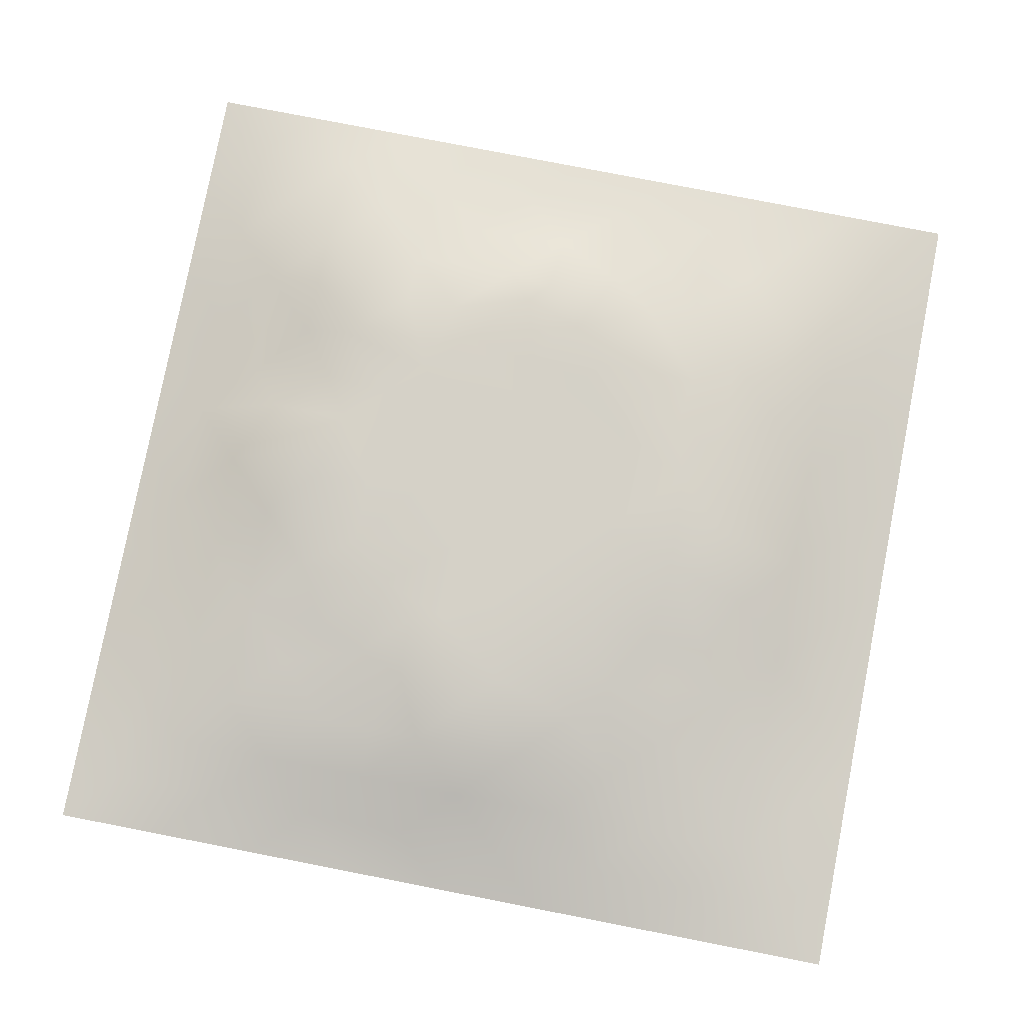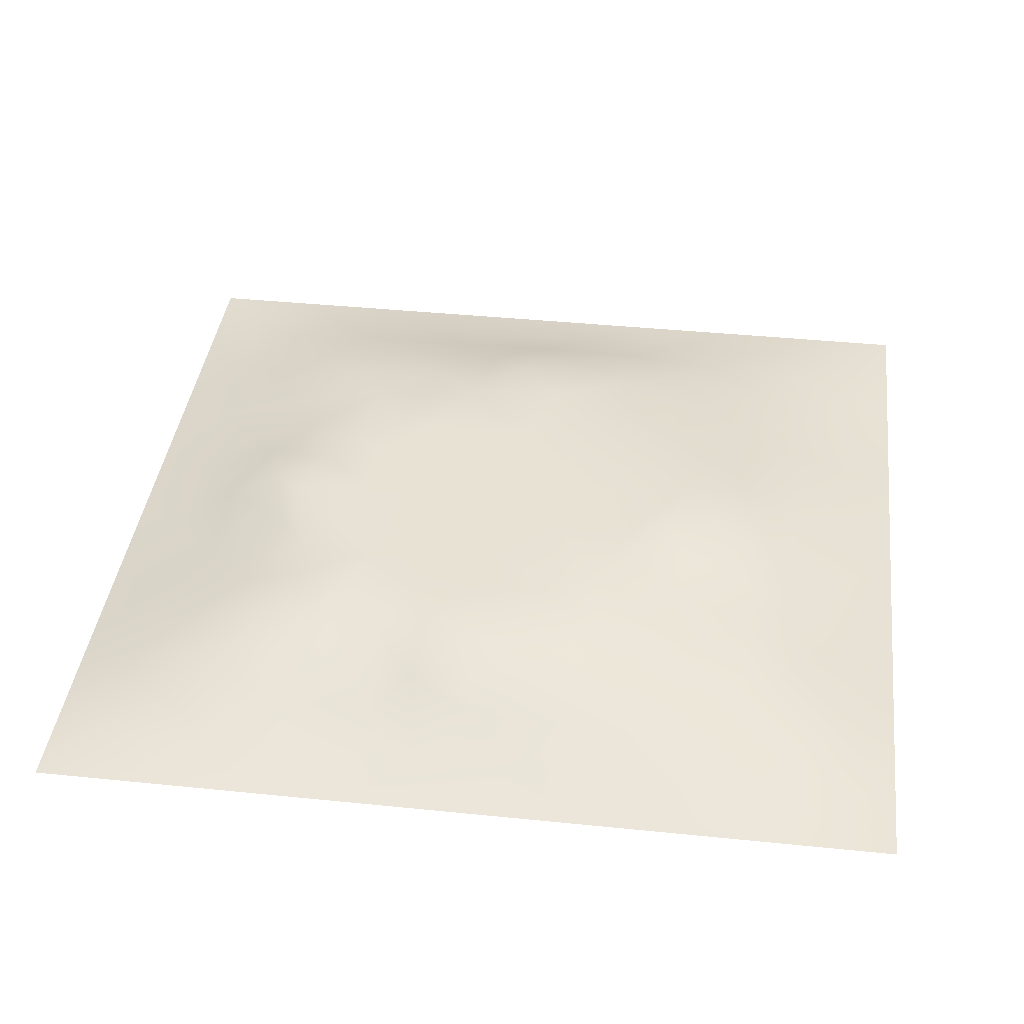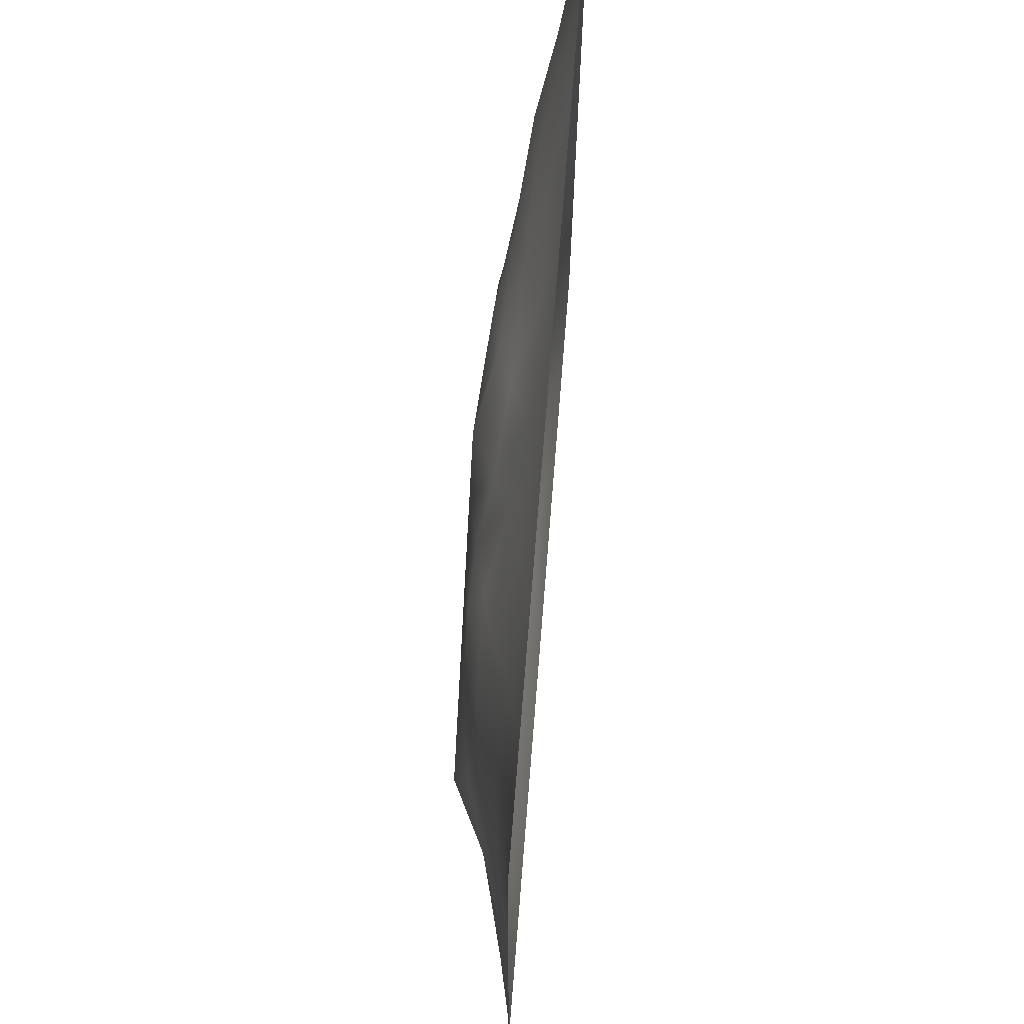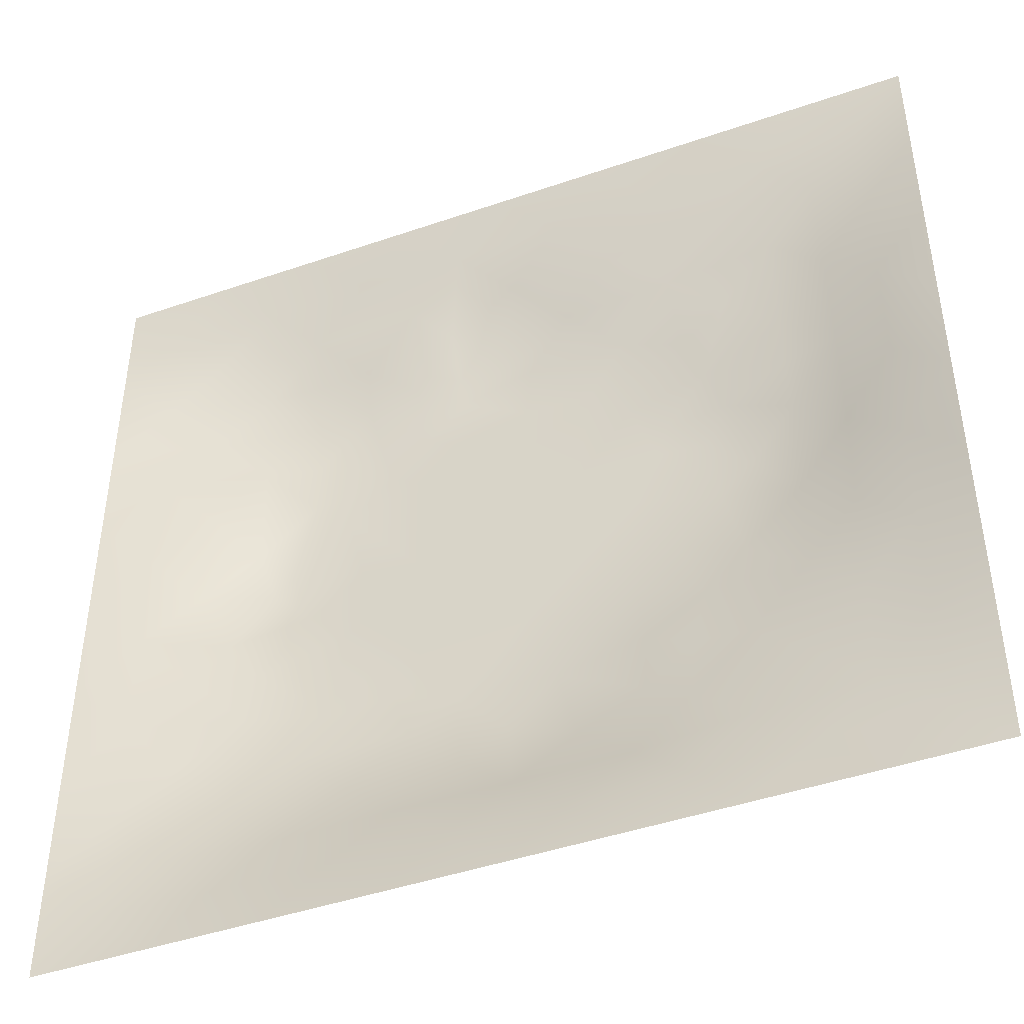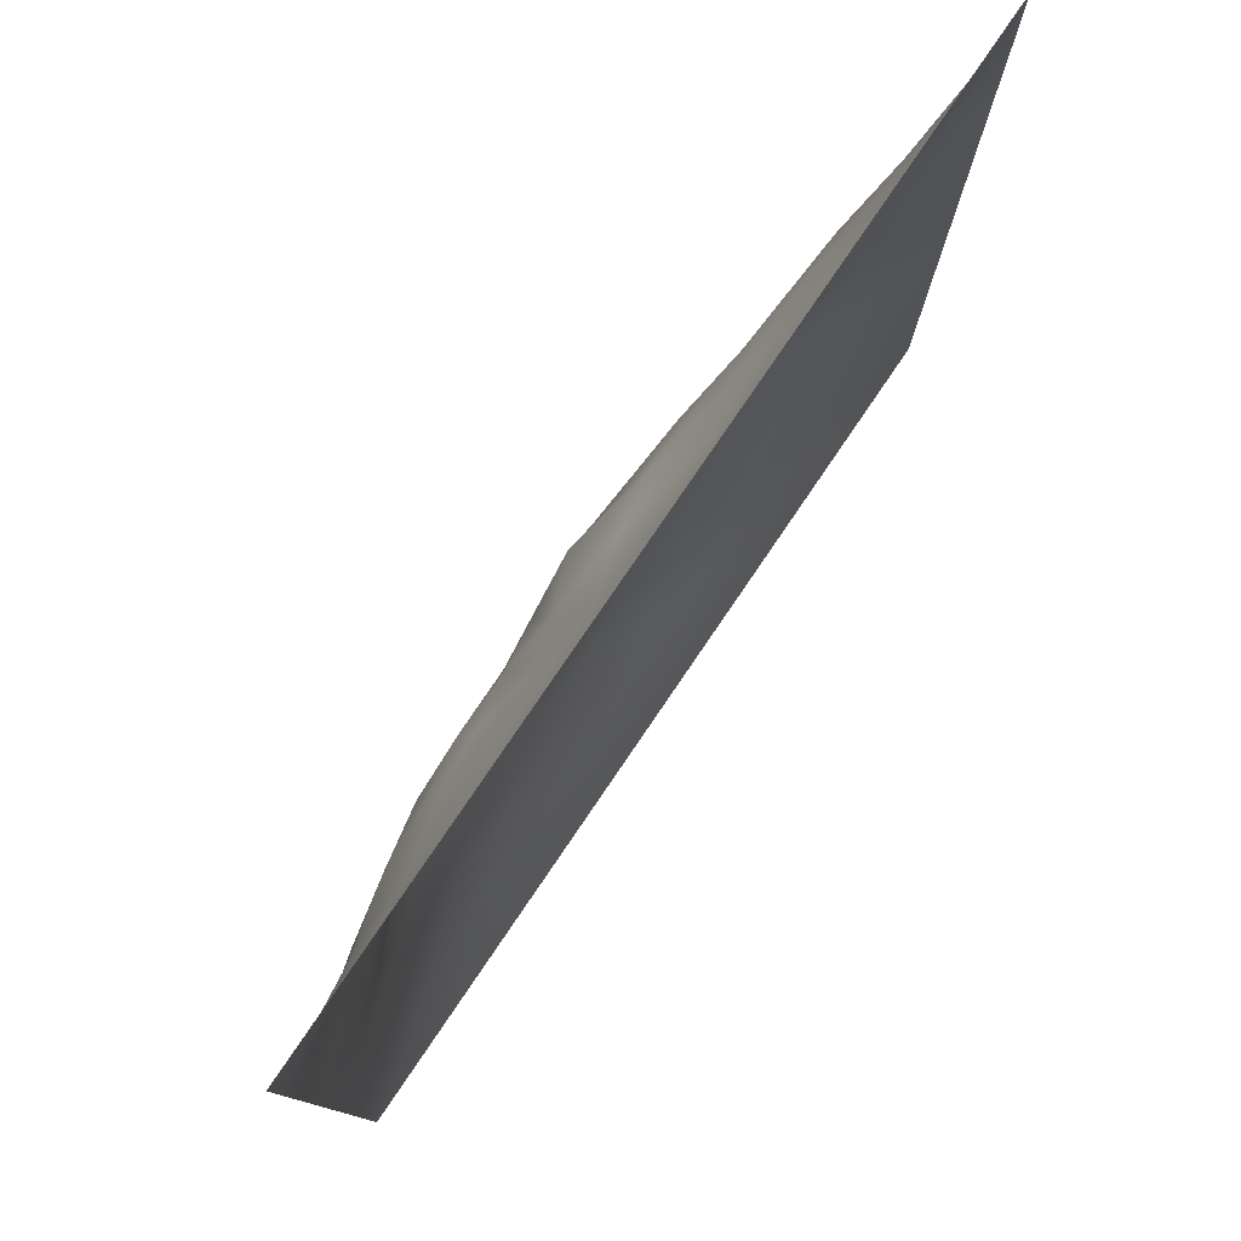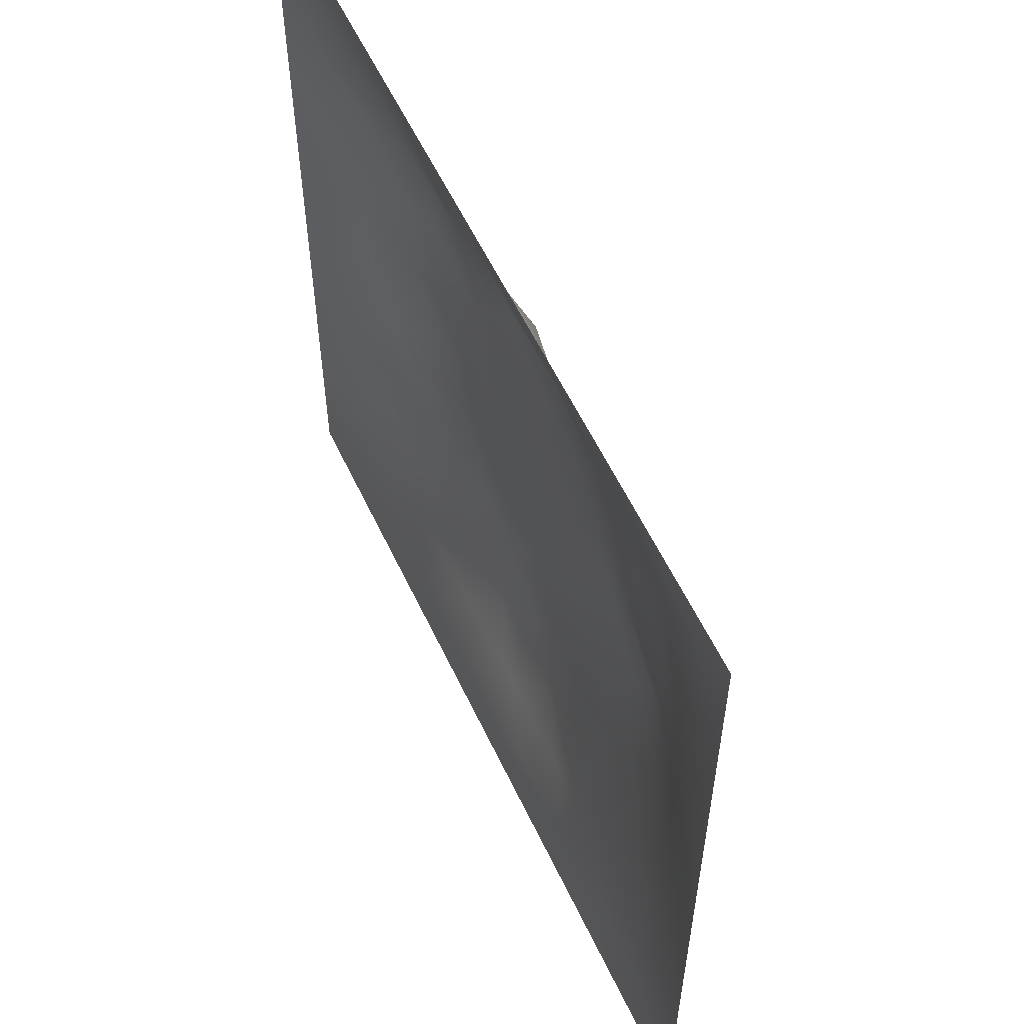
<metadata>
{"format":"obj","ext":"obj","renderer":"f3d","projection":"perspective","resolution":1024,"background":"white","views":[{"elev":79.6,"azim":-79.0,"up":"+Z"},{"elev":39.8,"azim":-172.8,"up":"+Z"},{"elev":71.1,"azim":94.6,"up":"+Y"},{"elev":-45.0,"azim":-158.2,"up":"+Y"},{"elev":79.4,"azim":124.3,"up":"+Y"},{"elev":58.1,"azim":-115.2,"up":"+Y"}]}
</metadata>
<code>
v -0 0 -0
v 1 0 -0
v -0 1 0
v 1 1 0
v 0.4997 0.4999 0.07278
v -0 0.5 0
v 0.5 1 0
v 1 0.5 0
v 0.5 -0 0
v 0.2475 0.752 0.04918
v 0.7534 0.7534 0.06239
v 0.2479 0.2479 0.04558
v 0.7528 0.2468 0.05747
v 0.75 0 0
v 0.25 0 0
v 1 0.75 0
v 1 0.25 0
v 0.25 1 0
v 0.75 1 0
v 0 0.25 0
v 0 0.75 -0
v 0.3639 0.2169 0.05369
v 0.6304 0.7741 0.06084
v 0.491 0.7621 0.07297
v 0.3747 0.3731 0.07294
v 0.8761 0.3745 0.03092
v 0.6253 0.1232 0.03284
v 0.6267 0.3728 0.07278
v 0.8763 0.1237 0.02192
v 0.3742 0.1222 0.03386
v 0.1243 0.1243 0.01671
v 0.7537 0.6899 0.0655
v 0.8758 0.6255 0.03155
v 0.6269 0.6268 0.07278
v 0.8761 0.8761 0.02073
v 0.3745 0.8772 0.03441
v 0.2583 0.6006 0.06372
v 0.1237 0.8762 0.02094
v 0.1219 0.6255 0.03548
v 0.6253 0.8751 0.02826
v 0.1229 0.3747 0.03146
v 0.2494 0.1239 0.02332
v 0.8782 0.7515 0.03757
v 0.8768 0.2489 0.03043
v 0.2488 0.877 0.03061
v 0.7512 0.8774 0.03415
v 0.1236 0.2495 0.02426
v 0.123 0.751 0.02948
v 0.3021 0.7162 0.05988
v 0.6945 0.5077 0.07286
v 0.7535 0.6263 0.06527
v 0.8768 0.4999 0.03596
v 0.3725 0.6449 0.07294
v 0.3731 0.7537 0.06526
v 0 0.375 0
v 0.5001 0.8774 0.03706
v 0.4997 0.6271 0.07279
v 0.2469 0.3739 0.05685
v 0.1219 0.5 0.03724
v 0.3724 0.4999 0.07279
v 0.626 0.2461 0.06404
v 0.4997 0.1229 0.03452
v 0.4996 0.3726 0.07279
v 0 0.625 0
v 0 0.875 0
v 0 0.125 0
v 0.625 1 0
v 0.875 1 0
v 0.125 1 0
v 0.375 1 0
v 1 0.375 0
v 1 0.125 0
v 1 0.875 0
v 1 0.625 0
v 0.375 0 0
v 0.125 0 0
v 0.875 0 0
v 0.625 0 0
v 0.7511 0.1227 0.03175
v 0.6271 0.4998 0.07279
v 0.3415 0.5632 0.07286
v 0.06155 0.3124 0.0145
v 0.1831 0.4369 0.05427
v 0.1852 0.3115 0.04109
v 0.06125 0.4375 0.01721
v 0.6878 0.9377 0.0143
v 0.6891 0.8148 0.04774
v 0.5626 0.9379 0.01568
v 0.0622 0.6878 0.01275
v 0.184 0.6888 0.04801
v 0.06204 0.5625 0.01466
v 0.187 0.9383 0.0134
v 0.185 0.8147 0.03914
v 0.06212 0.9379 0.007031
v 0.436 0.5635 0.07279
v 0.8374 0.4231 0.04553
v 0.4371 0.816 0.05369
v 0.3109 0.8154 0.04749
v 0.4374 0.9376 0.01431
v 0.9386 0.8129 0.01523
v 0.8153 0.8153 0.04385
v 0.9378 0.9378 0.006498
v 0.7143 0.5973 0.07293
v 0.5633 0.5634 0.07279
v 0.4187 0.6905 0.07293
v 0.8162 0.5625 0.056
v 0.8155 0.6892 0.05051
v 0.9375 0.5626 0.01476
v 0.3094 0.2591 0.05132
v 0.5787 0.2874 0.07293
v 0.436 0.4363 0.07279
v 0.1872 0.06173 0.01209
v 0.06231 0.06231 0.005377
v 0.1867 0.1868 0.02469
v 0.3124 0.06249 0.01013
v 0.3111 0.1848 0.04278
v 0.4374 0.06236 0.01345
v 0.8129 0.06194 0.01209
v 0.9379 0.0621 0.007317
v 0.3277 0.4206 0.07293
v 0.5632 0.4363 0.07279
v 0.2746 0.4743 0.07293
v 0.5625 0.1832 0.05547
v 0.6889 0.1841 0.04968
v 0.5625 0.06246 0.01367
v 0.9378 0.3122 0.01386
v 0.8151 0.3109 0.04769
v 0.9378 0.4374 0.01515
v 0.3122 0.9385 0.01641
v 0.184 0.6256 0.0484
v 0.8148 0.185 0.04
v 0.8029 0.3715 0.04936
v 0.6877 0.06197 0.01448
v 0.6907 0.4364 0.07278
v 0.9384 0.187 0.0139
v 0.4365 0.1828 0.05566
v 0.06194 0.1873 0.01072
v 0.7805 0.5305 0.07293
v 0.9384 0.688 0.01724
v 0.6666 0.3743 0.07293
v 0.06141 0.813 0.01423
v 0.8129 0.9383 0.01386
v 0.1825 0.563 0.05696
v 0.7552 0.4617 0.07294
v 0.7111 0.4182 0.07294
v 0.5185 0.2272 0.07294
v 0.2373 0.5115 0.07294
v 0.8027 0.5085 0.07294
v 0.5215 0.7927 0.07294
v 0.6635 0.6487 0.07293
v 0.5806 0.8336 0.04774
v 0.2945 0.3304 0.05838
v 0.3287 0.6016 0.07294
v 0.7158 0.298 0.06263
v 0.7523 0.8154 0.04783
v 0.5822 0.6752 0.07286
v 0.2786 0.6584 0.06078
v 0.6912 0.7613 0.06415
v 0.4194 0.3278 0.07294
v 0.6191 0.6937 0.07294
v 0.6481 0.3078 0.07031
v 0.3624 0.2916 0.06156
v 0.4644 0.2822 0.07294
v 0.5749 0.7386 0.07294
v 0.4968 0.6929 0.07288
v 0.2838 0.5574 0.07294
f 1 113 66
f 31 137 113
f 132 127 26
f 112 31 113
f 135 44 29
f 106 52 33
f 154 61 13
f 84 41 47
f 137 66 113
f 75 115 15
f 12 152 84
f 61 110 123
f 25 120 152
f 76 113 1
f 76 112 113
f 15 112 76
f 115 112 15
f 30 115 117
f 108 33 52
f 75 117 115
f 115 30 42
f 145 140 154
f 51 150 103
f 136 22 30
f 107 43 11
f 54 98 49
f 42 112 115
f 58 84 152
f 110 163 146
f 60 120 111
f 136 62 146
f 159 63 111
f 147 83 122
f 104 80 34
f 10 49 98
f 160 164 156
f 49 53 54
f 117 62 30
f 95 57 105
f 131 29 44
f 77 2 119
f 77 119 118
f 71 128 126
f 58 152 120
f 63 28 121
f 119 29 118
f 124 13 61
f 125 27 62
f 135 72 17
f 136 30 62
f 138 148 106
f 60 122 120
f 153 53 157
f 11 32 107
f 12 114 116
f 150 160 34
f 32 158 150
f 110 146 123
f 40 151 23
f 24 165 164
f 82 47 41
f 45 98 36
f 82 137 47
f 63 163 110
f 26 126 128
f 62 117 125
f 20 137 82
f 38 92 94
f 20 66 137
f 55 20 82
f 69 94 92
f 43 100 101
f 8 108 128
f 141 48 38
f 50 80 134
f 65 141 94
f 114 31 42
f 38 94 141
f 92 18 69
f 24 149 97
f 159 25 162
f 46 35 142
f 29 119 135
f 23 151 164
f 158 23 160
f 35 46 101
f 129 45 36
f 27 124 123
f 85 41 59
f 78 125 9
f 70 129 99
f 83 59 41
f 129 70 18
f 36 99 129
f 93 38 48
f 38 45 92
f 52 128 108
f 65 94 3
f 72 135 119
f 94 69 3
f 39 90 48
f 21 141 65
f 18 92 129
f 6 91 64
f 153 81 53
f 93 45 38
f 89 39 48
f 13 124 131
f 45 129 92
f 9 125 117
f 64 89 21
f 55 82 85
f 6 85 91
f 59 91 85
f 41 85 82
f 6 55 85
f 59 83 143
f 59 39 91
f 149 151 56
f 143 39 59
f 118 29 79
f 22 163 162
f 145 144 134
f 58 83 84
f 119 2 72
f 49 157 53
f 11 158 32
f 152 162 25
f 10 98 93
f 21 89 141
f 97 54 24
f 51 32 150
f 79 133 118
f 118 133 14
f 79 131 124
f 147 143 83
f 149 164 151
f 48 141 89
f 78 133 125
f 62 27 123
f 147 37 143
f 148 96 52
f 60 95 81
f 156 34 160
f 5 95 111
f 10 93 90
f 130 143 37
f 157 37 153
f 27 125 133
f 121 5 111
f 160 150 158
f 122 58 120
f 17 126 135
f 41 84 83
f 123 146 62
f 60 111 95
f 28 134 80
f 104 95 5
f 28 140 134
f 26 128 96
f 57 95 104
f 144 145 132
f 131 44 13
f 127 13 44
f 45 93 98
f 110 28 63
f 165 24 105
f 9 117 75
f 48 90 93
f 54 97 98
f 130 90 39
f 114 42 116
f 99 36 56
f 80 104 5
f 95 53 81
f 126 17 71
f 109 12 116
f 25 159 111
f 52 96 128
f 103 150 34
f 36 98 97
f 37 157 130
f 105 53 95
f 58 122 83
f 26 96 132
f 50 138 103
f 120 25 111
f 12 109 152
f 14 133 78
f 156 164 165
f 107 106 33
f 44 135 126
f 149 24 164
f 34 156 104
f 57 104 156
f 121 80 5
f 63 121 111
f 121 28 80
f 77 118 14
f 101 11 43
f 103 34 80
f 131 79 29
f 140 145 134
f 49 10 157
f 124 27 79
f 139 33 108
f 134 144 50
f 133 79 27
f 26 127 126
f 138 50 144
f 11 155 158
f 80 50 103
f 140 28 110
f 51 106 107
f 127 132 154
f 97 56 36
f 86 46 142
f 112 42 31
f 40 46 86
f 74 139 108
f 43 107 139
f 137 31 47
f 114 47 31
f 88 40 86
f 33 139 107
f 102 35 100
f 68 142 102
f 88 99 56
f 142 35 102
f 53 105 54
f 153 166 81
f 19 86 142
f 56 151 88
f 44 126 127
f 105 24 54
f 106 51 138
f 87 46 40
f 139 16 43
f 87 155 46
f 35 101 100
f 60 81 122
f 64 91 89
f 87 40 23
f 67 88 86
f 7 99 88
f 7 70 99
f 67 7 88
f 19 67 86
f 68 19 142
f 73 102 100
f 4 68 102
f 73 4 102
f 16 73 100
f 74 16 139
f 8 74 108
f 39 89 91
f 116 22 109
f 116 42 30
f 148 138 144
f 61 123 124
f 106 148 52
f 23 158 87
f 128 71 8
f 90 130 157
f 32 51 107
f 165 57 156
f 100 43 16
f 103 138 51
f 163 22 136
f 155 101 46
f 154 132 145
f 84 114 12
f 101 155 11
f 114 84 47
f 97 149 56
f 154 13 127
f 90 157 10
f 143 130 39
f 140 161 154
f 164 160 23
f 116 30 22
f 87 158 155
f 161 61 154
f 159 162 163
f 61 161 110
f 161 140 110
f 109 162 152
f 162 109 22
f 144 96 148
f 146 163 136
f 40 88 151
f 159 163 63
f 57 165 105
f 96 144 132
f 147 166 37
f 166 153 37
f 147 122 166
f 81 166 122

</code>
